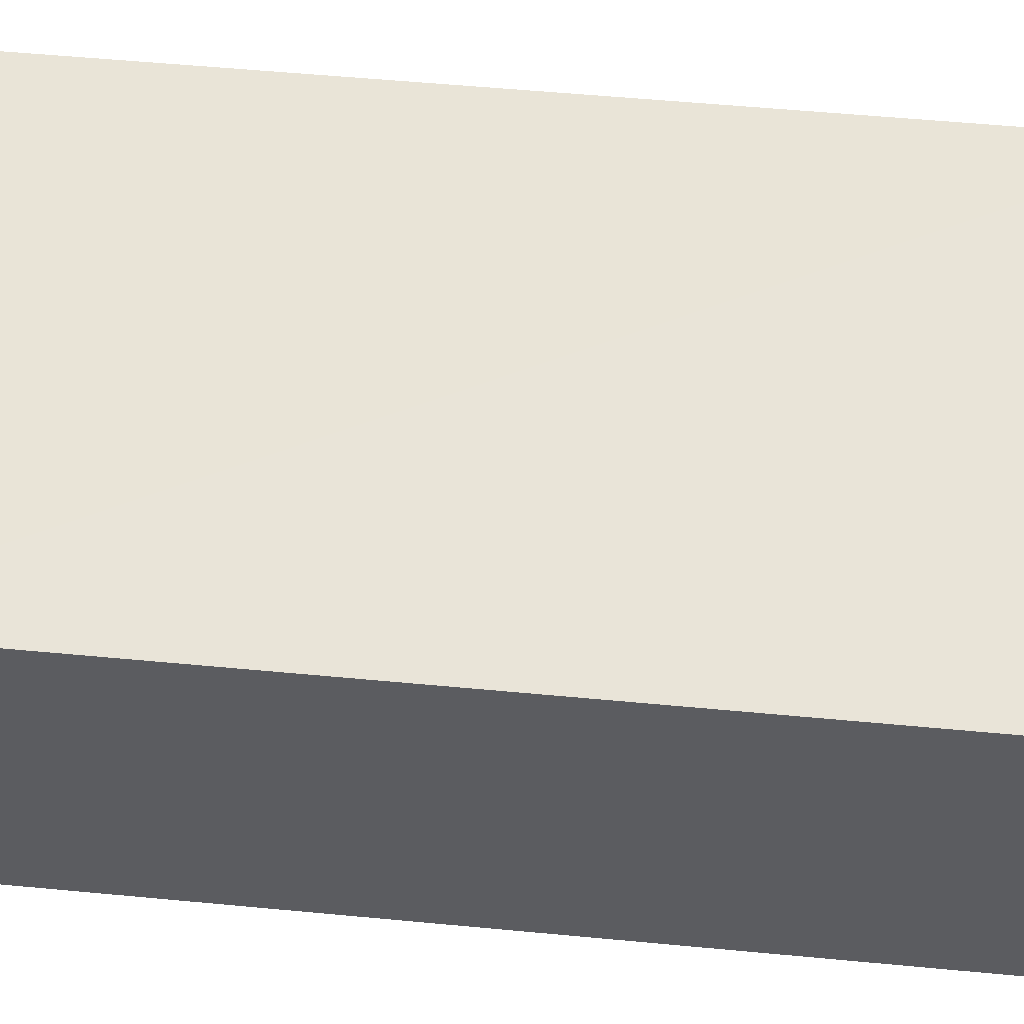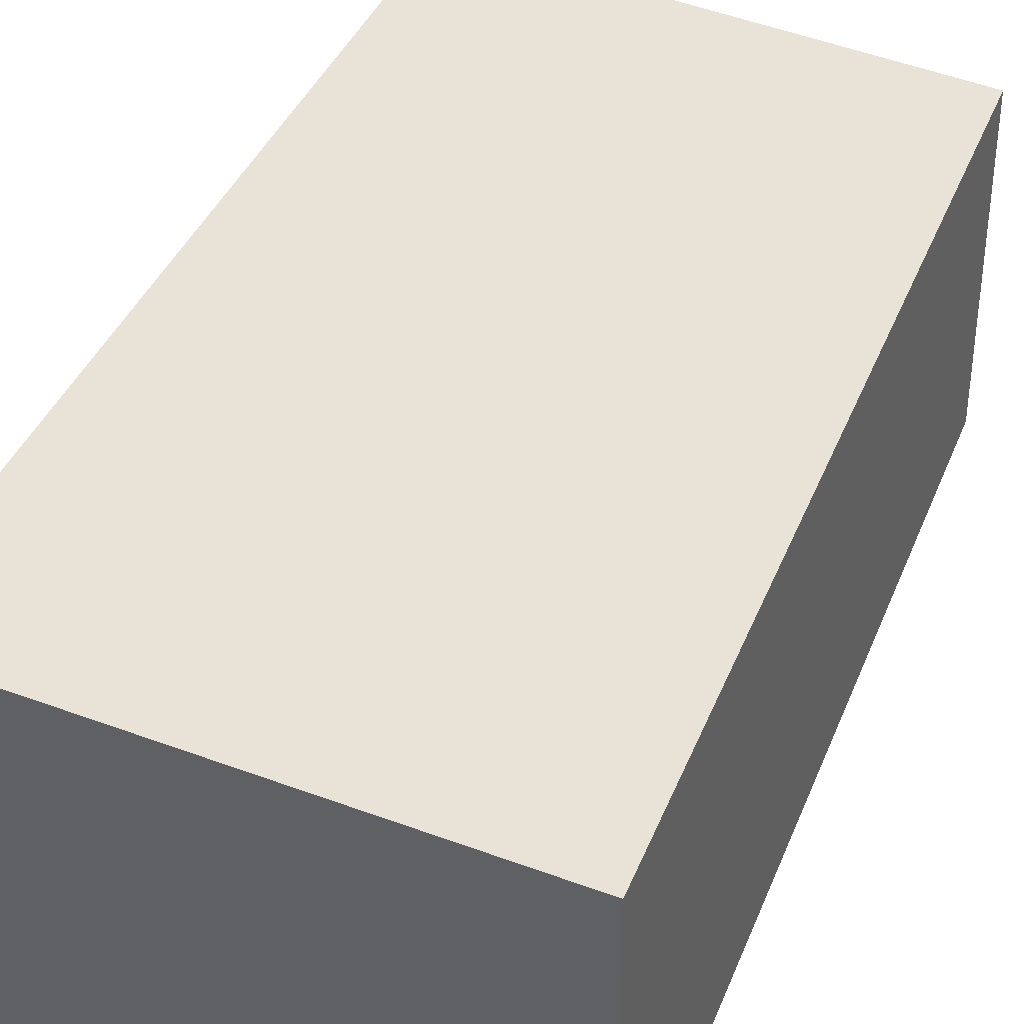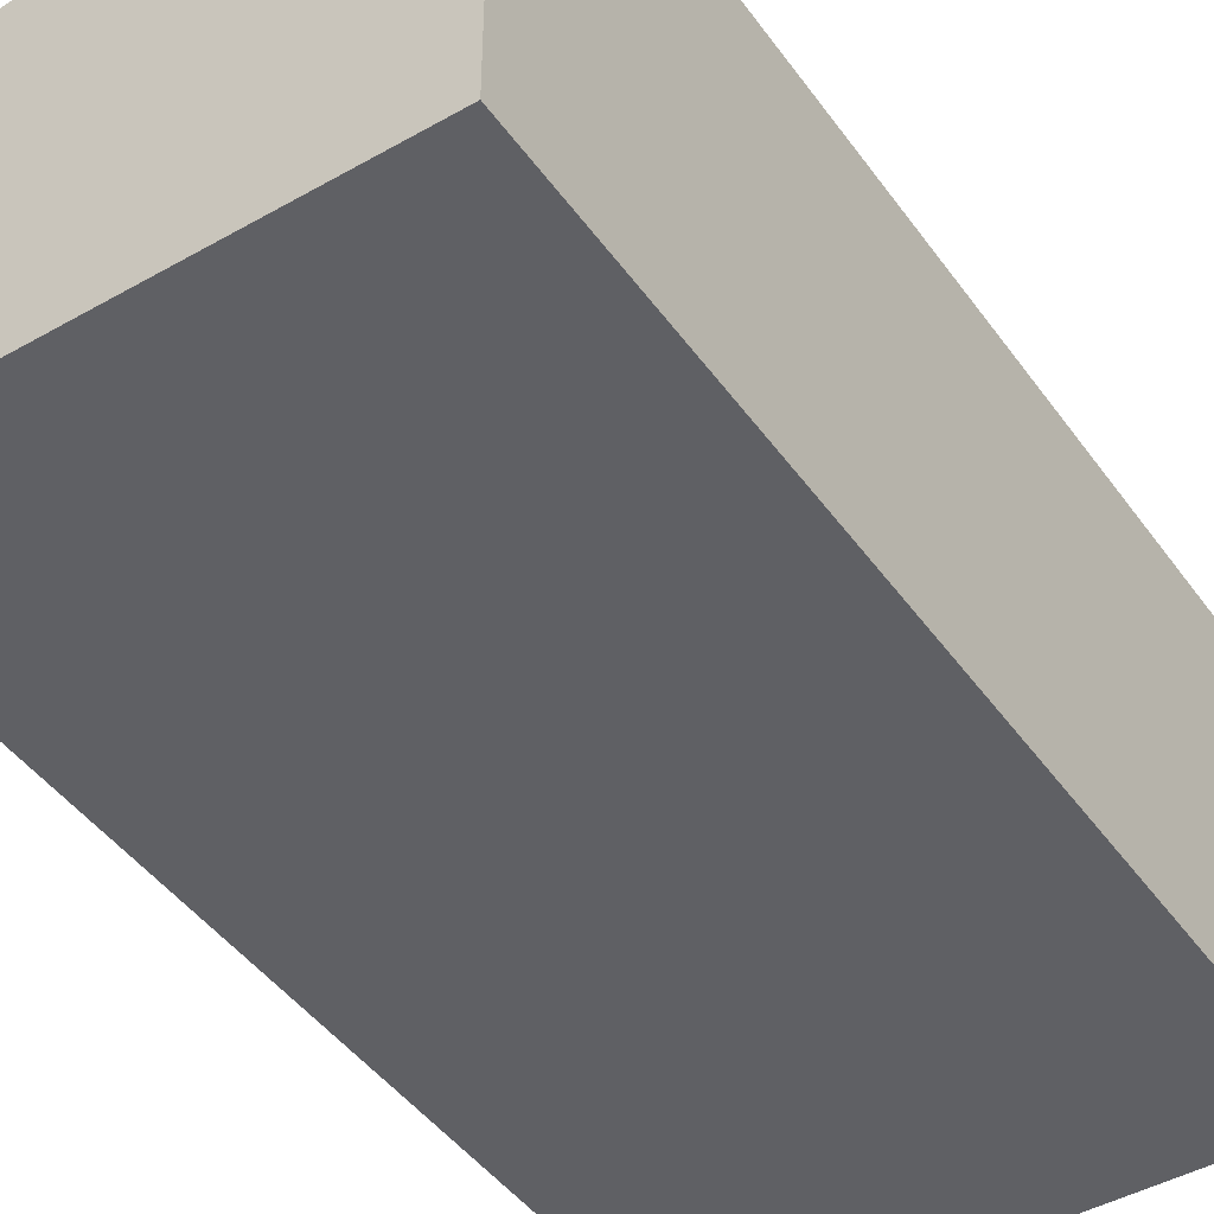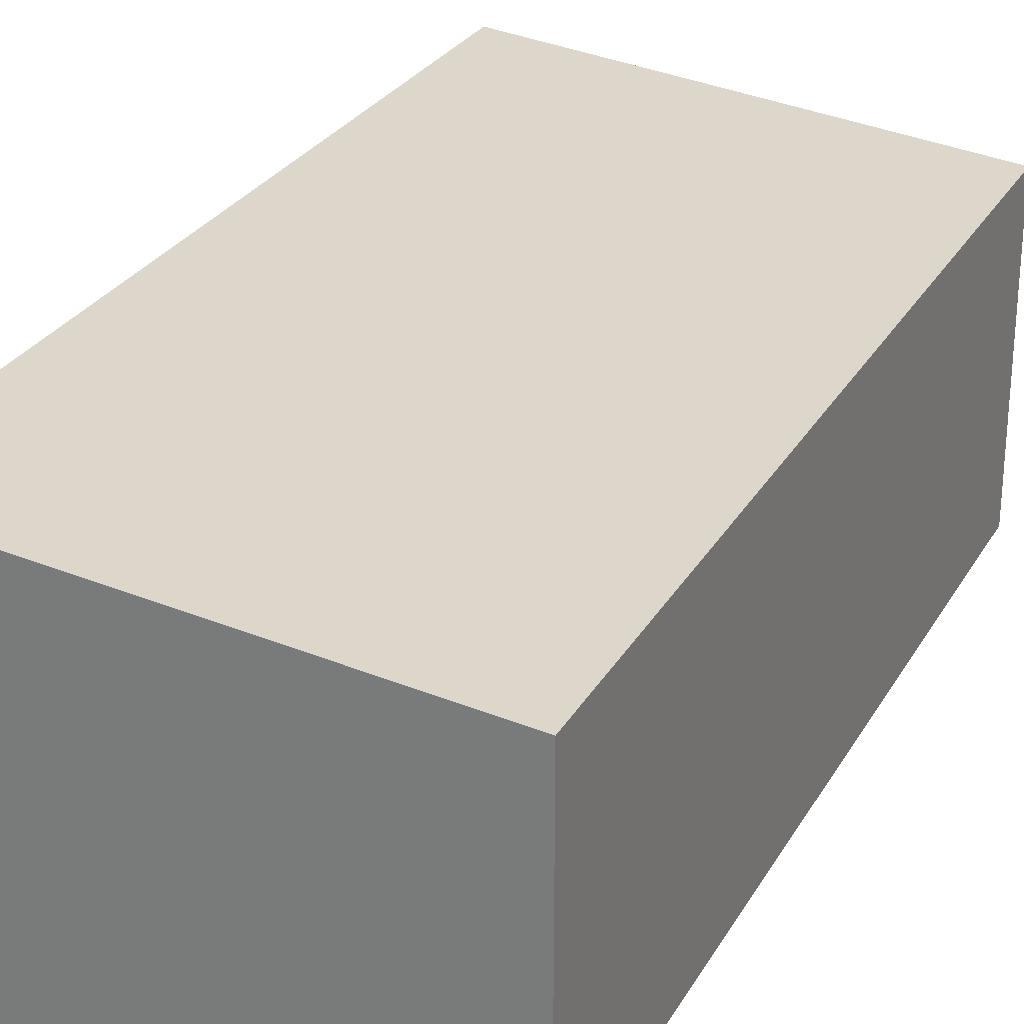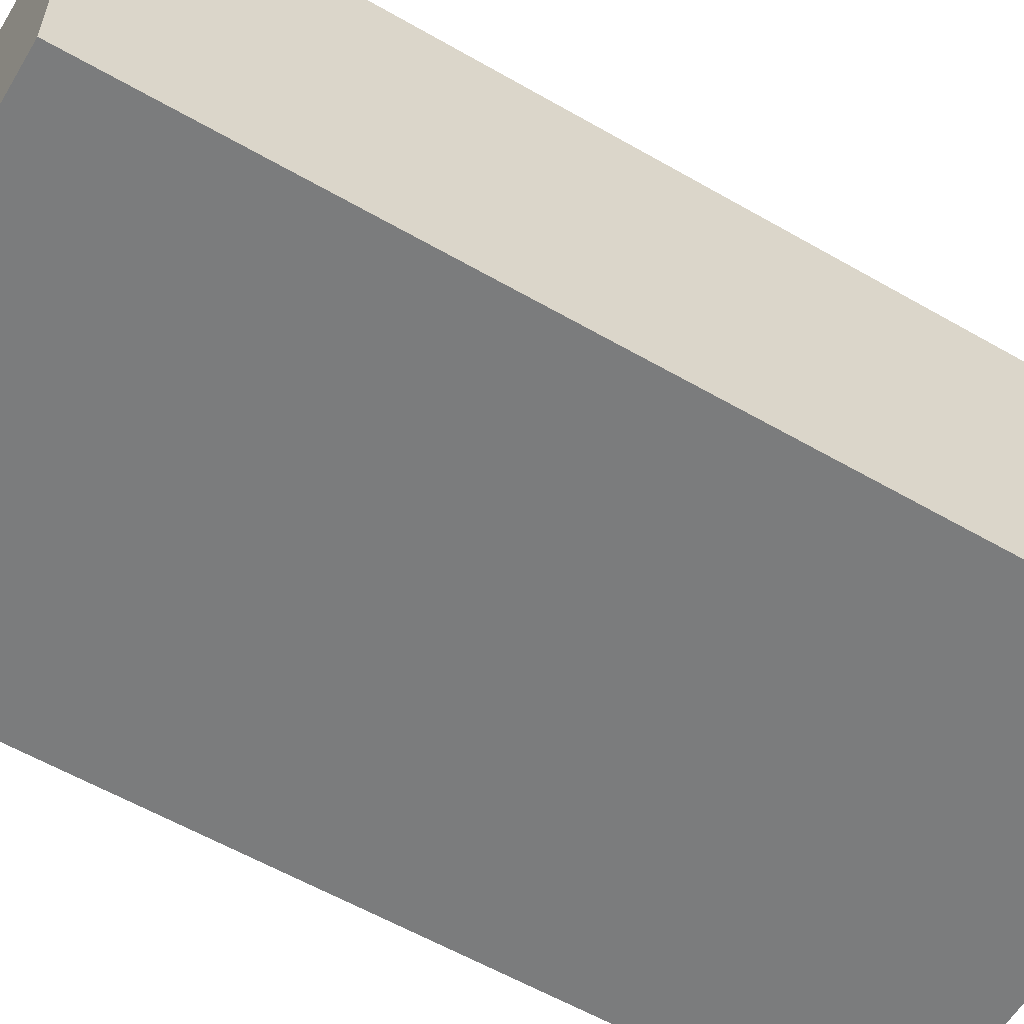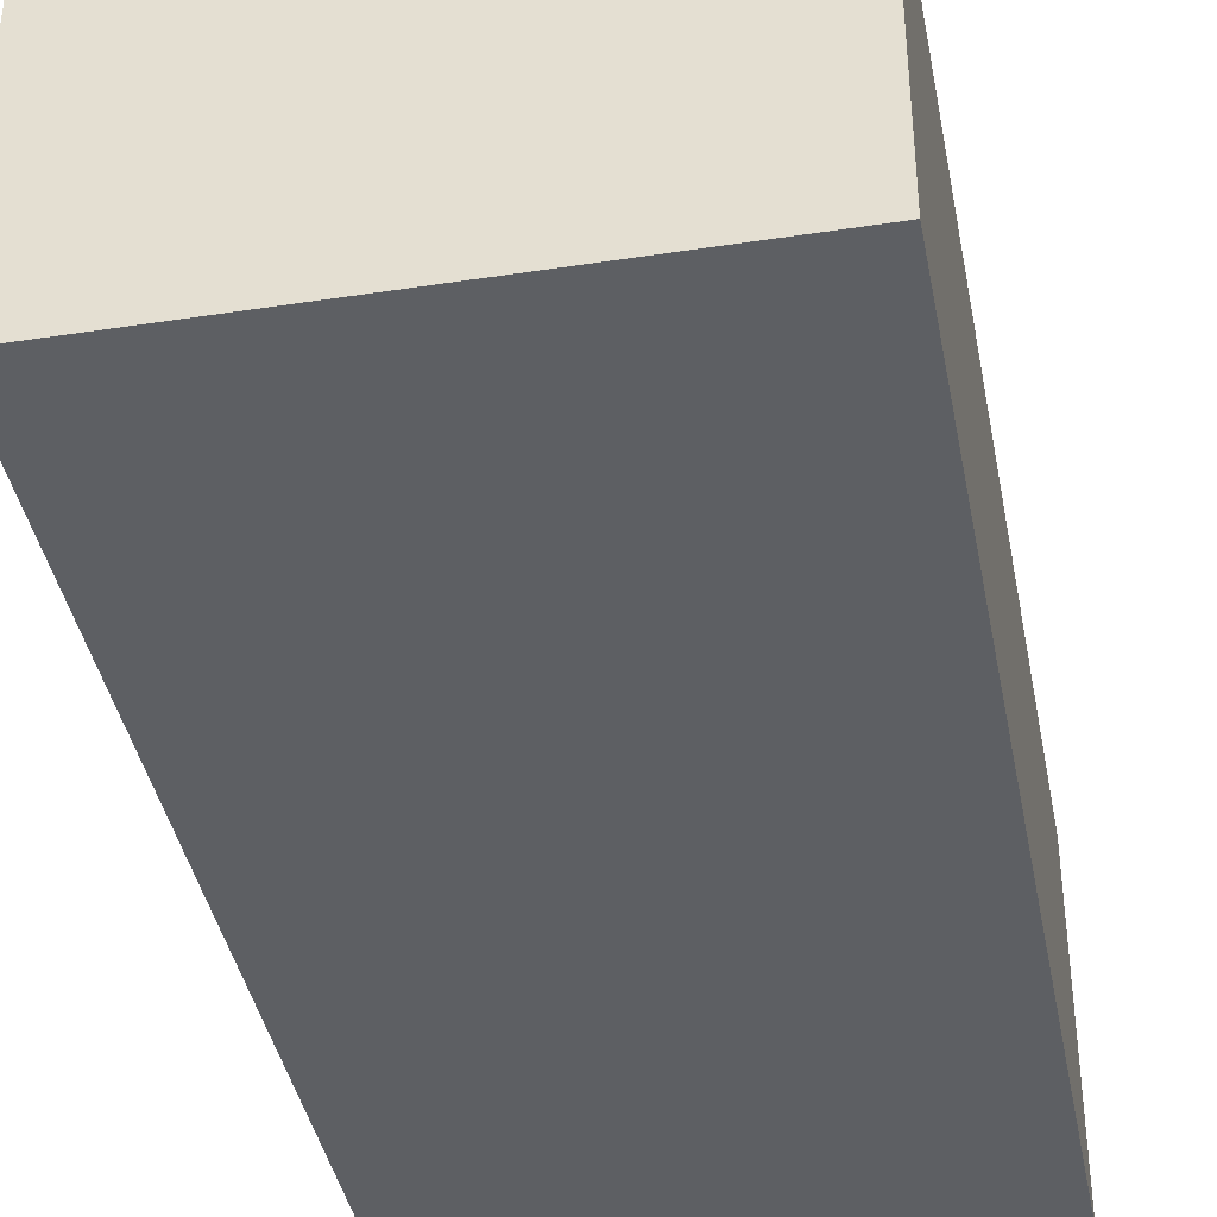
<metadata>
{"format":"obj","ext":"obj","renderer":"f3d","projection":"perspective","resolution":1024,"background":"white","views":[{"elev":54.4,"azim":92.5,"up":"+Y"},{"elev":38.3,"azim":16.8,"up":"+Y"},{"elev":-45.1,"azim":-149.9,"up":"+Y"},{"elev":27.6,"azim":21.0,"up":"+Y"},{"elev":-58.6,"azim":56.0,"up":"+Y"},{"elev":-40.0,"azim":7.5,"up":"+Y"}]}
</metadata>
<code>
v  0.347 2.413 -6.082
v  3.08 2.09 0.175
v  3.426 2.091 -5.907
v  0 2.413 1.478e-16
v  0.347 3.724e-16 -6.082
v  3.426 3.617e-16 -5.907
v  0 0 0
v  3.08 -1.072e-17 0.175
g defaultobject
f 1 2 3
f 2 1 4
f 3 5 1
f 5 3 6
f 5 4 1
f 4 5 7
f 7 2 4
f 2 7 8
f 2 6 3
f 6 2 8
f 8 5 6
f 5 8 7

</code>
